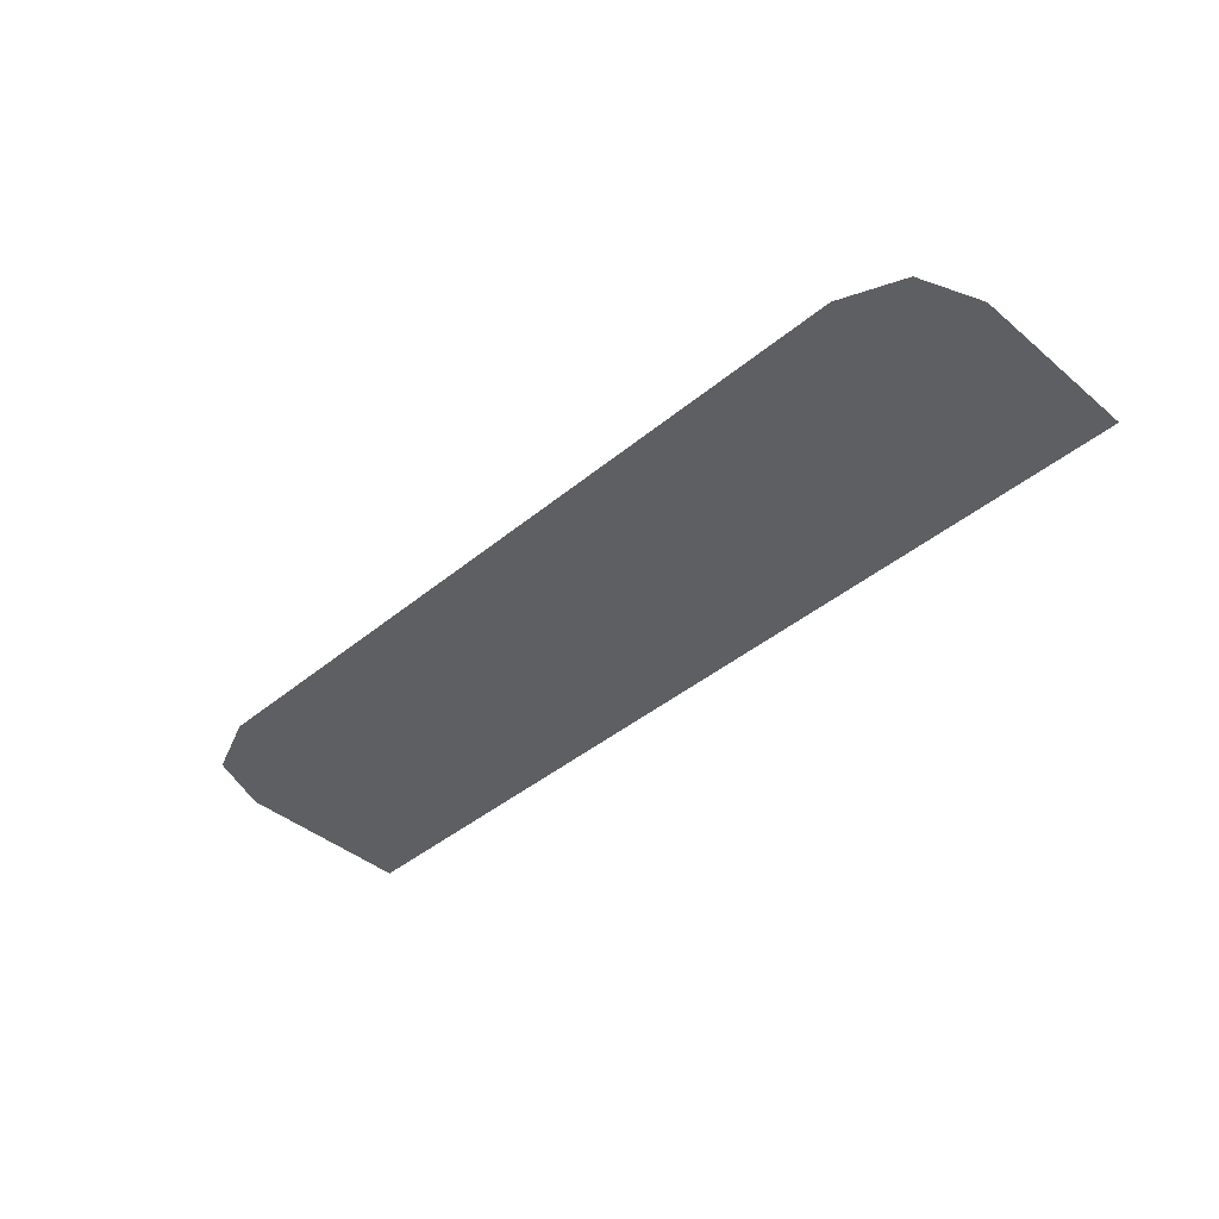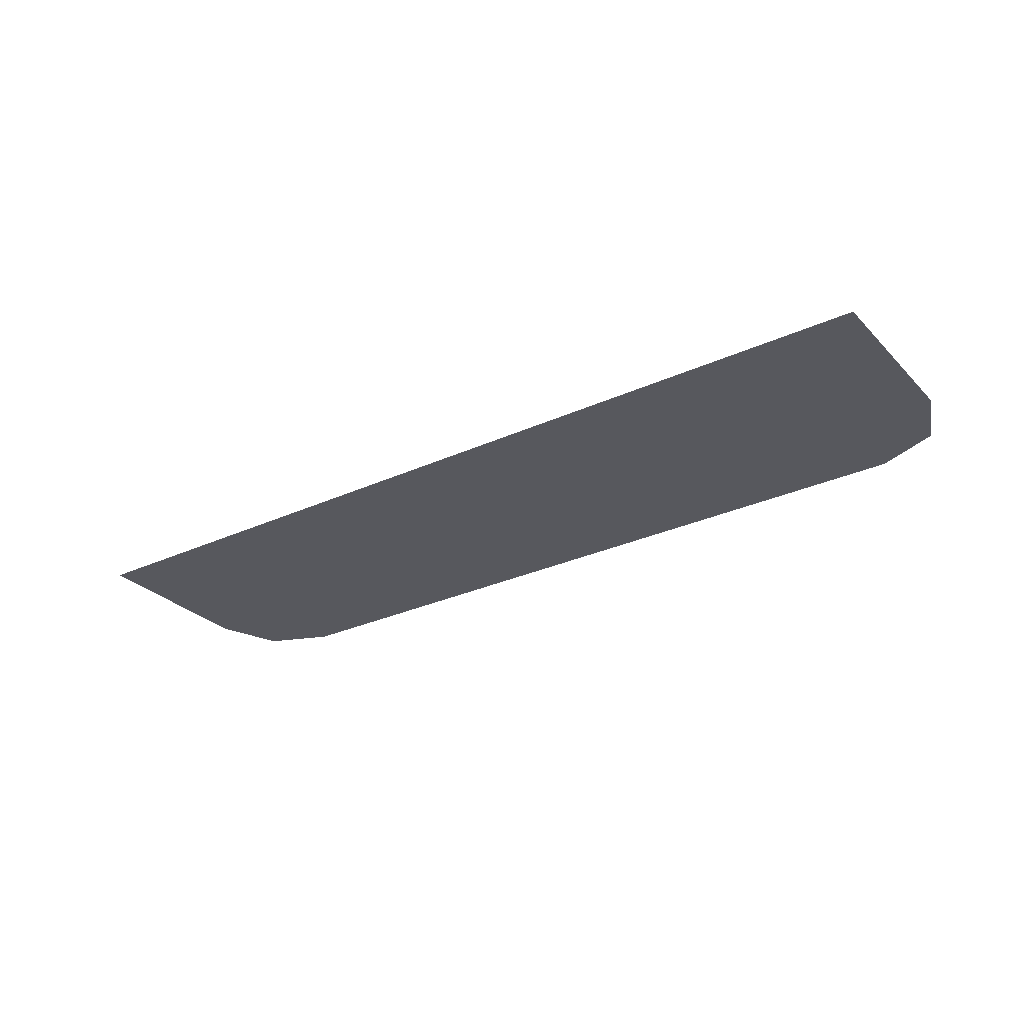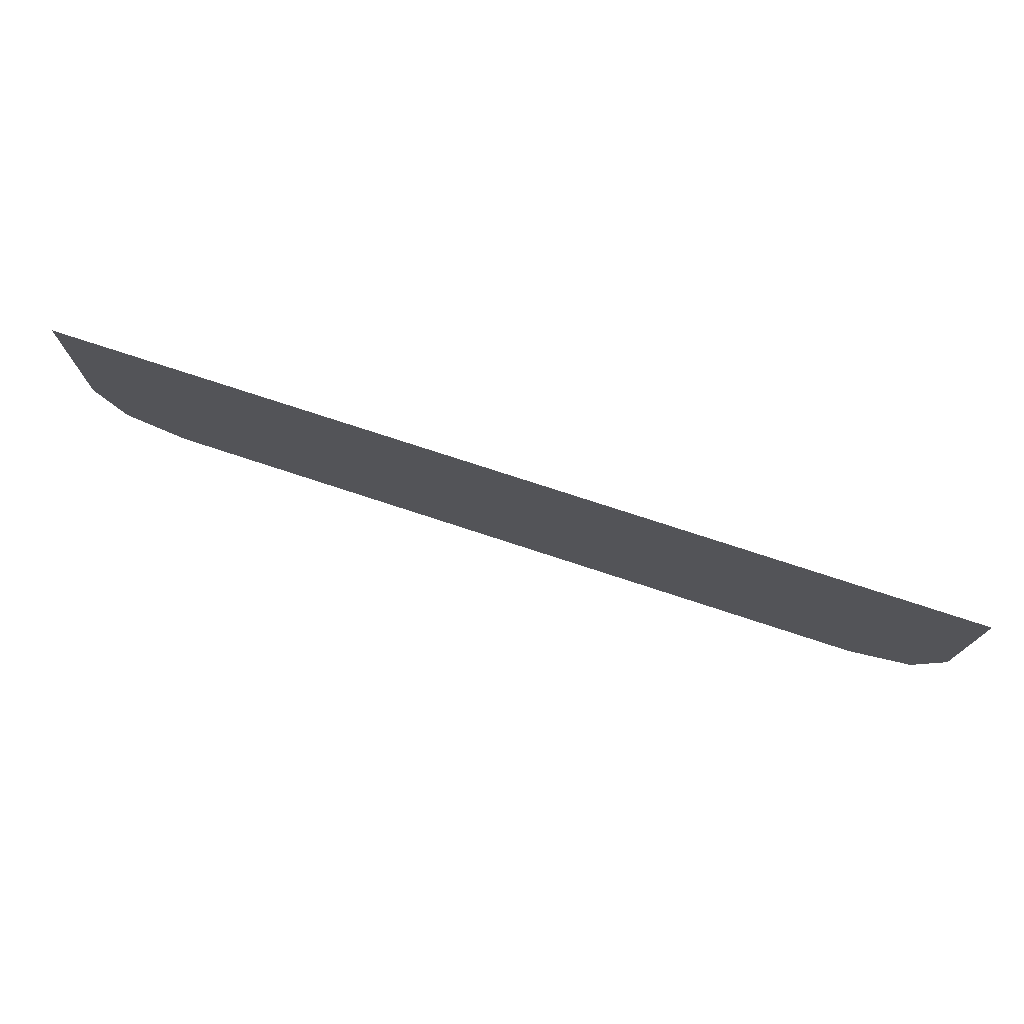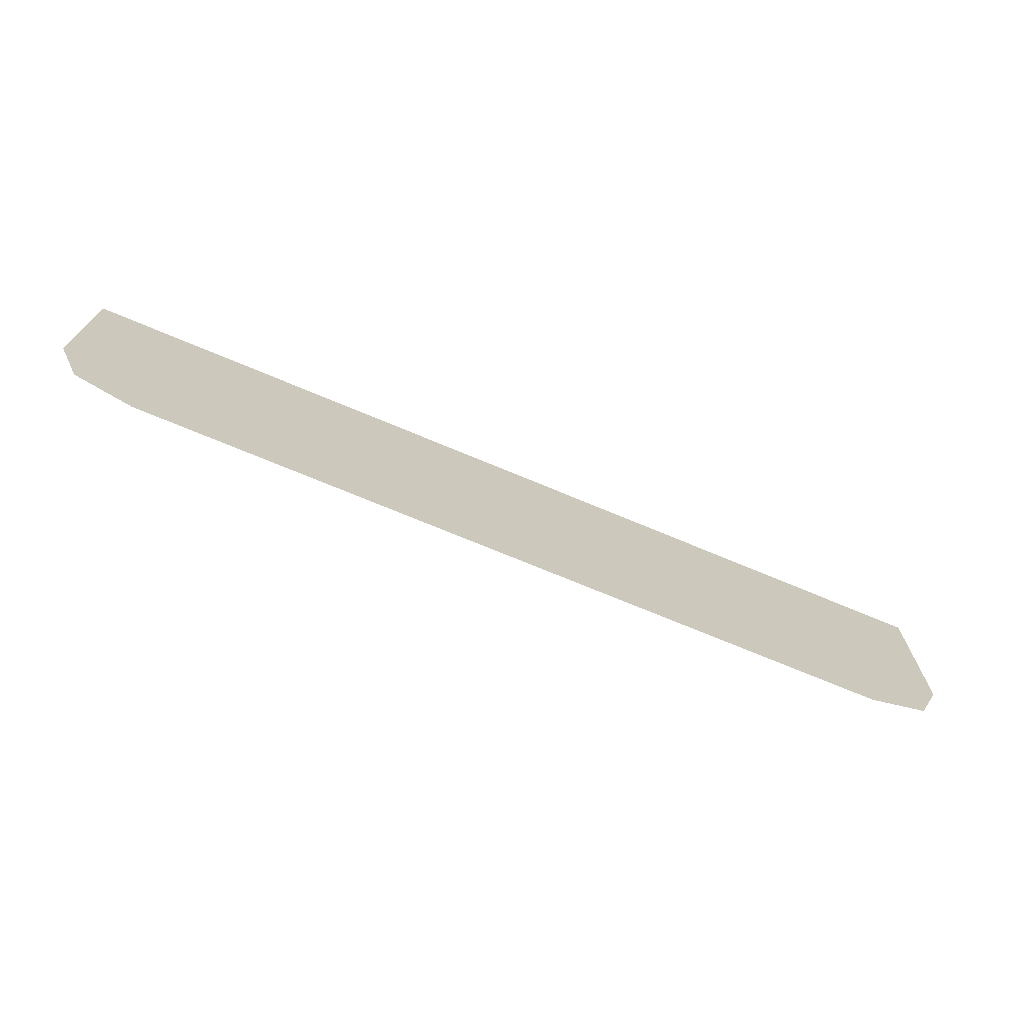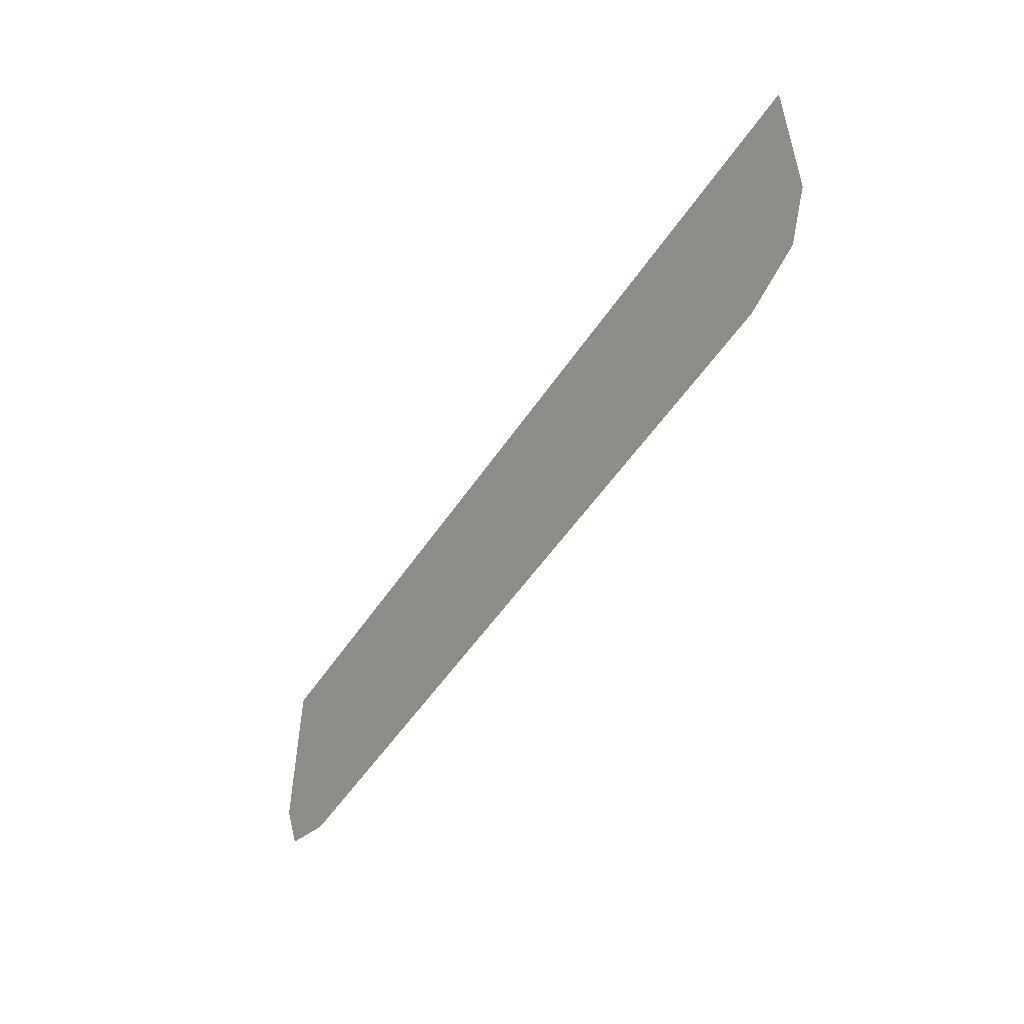
<metadata>
{"format":"obj","ext":"obj","renderer":"f3d","projection":"perspective","resolution":1024,"background":"white","views":[{"elev":-42.0,"azim":-135.2,"up":"+Y"},{"elev":-28.9,"azim":34.5,"up":"+Y"},{"elev":75.3,"azim":-161.8,"up":"+Z"},{"elev":-71.5,"azim":157.2,"up":"+Z"},{"elev":-51.9,"azim":57.5,"up":"+Z"}]}
</metadata>
<code>
v -0.4 -0.0125 -0.1545
v -0.378 -0.0125 -0.2075
v -0.325 -0.0125 -0.2295
v 0.4 -0.0125 -0.1545
v 0.378 -0.0125 -0.2075
v 0.325 -0.0125 -0.2295
v -0.225 -0.0125 -0.191
v -0.1809 -0.0125 0.00072
v -0.2057 -0.0125 0.00072
v -0.225 -0.0125 -0.191
v -0.2057 -0.0125 0.00072
v -0.4 -0.0125 0.00072
v -0.4 -0.0125 -0.1545
v -0.225 -0.0125 -0.191
v -0.4 -0.0125 -0.1545
v -0.325 -0.0125 -0.2295
v -0.225 -0.0125 -0.191
v -0.325 -0.0125 -0.2295
v 0.325 -0.0125 -0.2295
v 0.4 -0.0125 -0.1545
v -0.225 -0.0125 -0.191
v 0.4 -0.0125 -0.1545
v 0.4 -0.0125 0.00072
v -0.1809 -0.0125 0.00072
g mesh7309544
f 1 2 3
g mesh7309546
f 4 6 5
f 7 8 9
f 10 11 12
f 12 13 10
f 14 15 16
f 17 18 19
f 19 20 17
f 21 22 23
f 23 24 21

</code>
